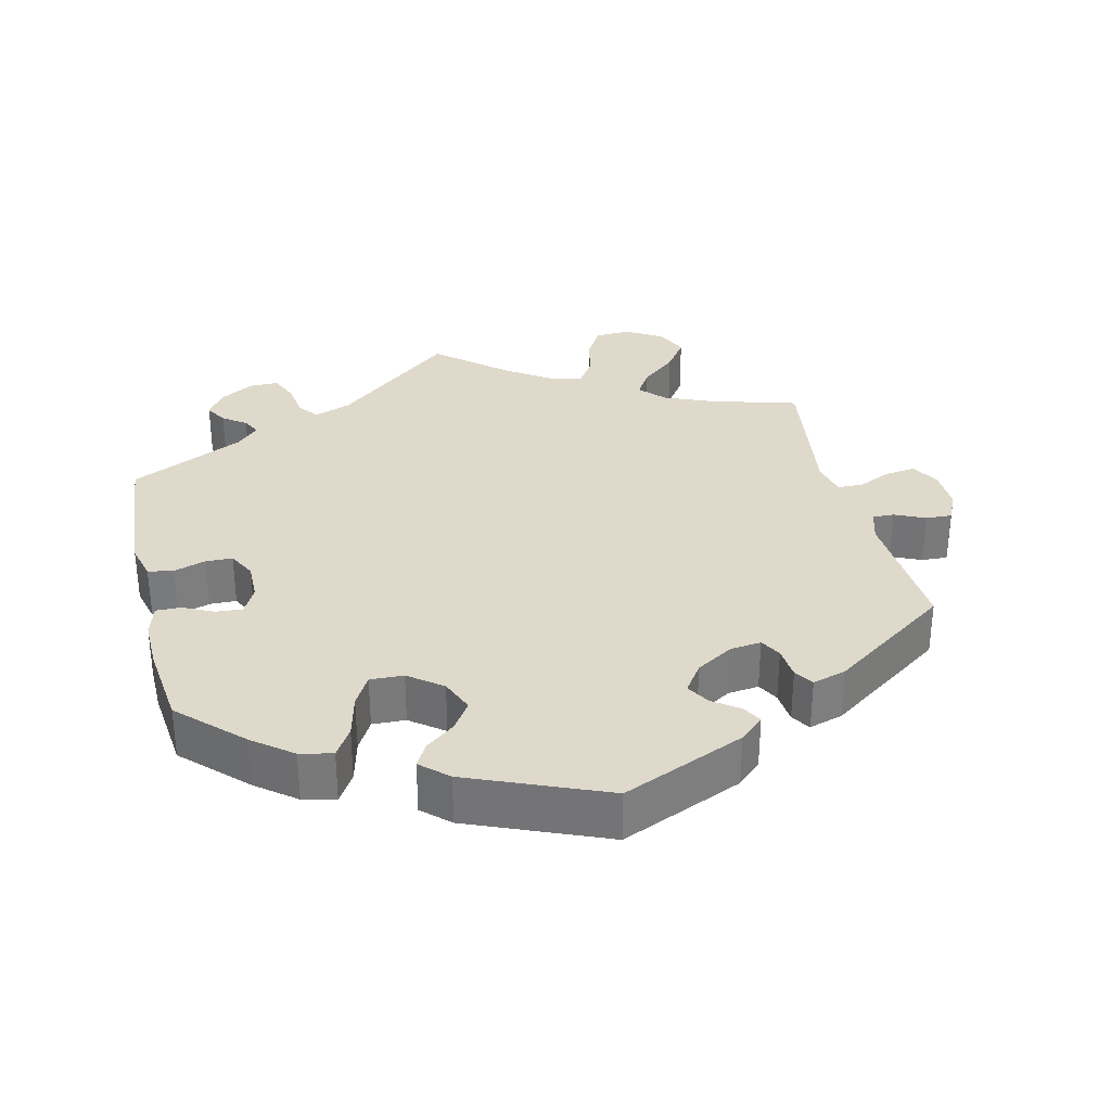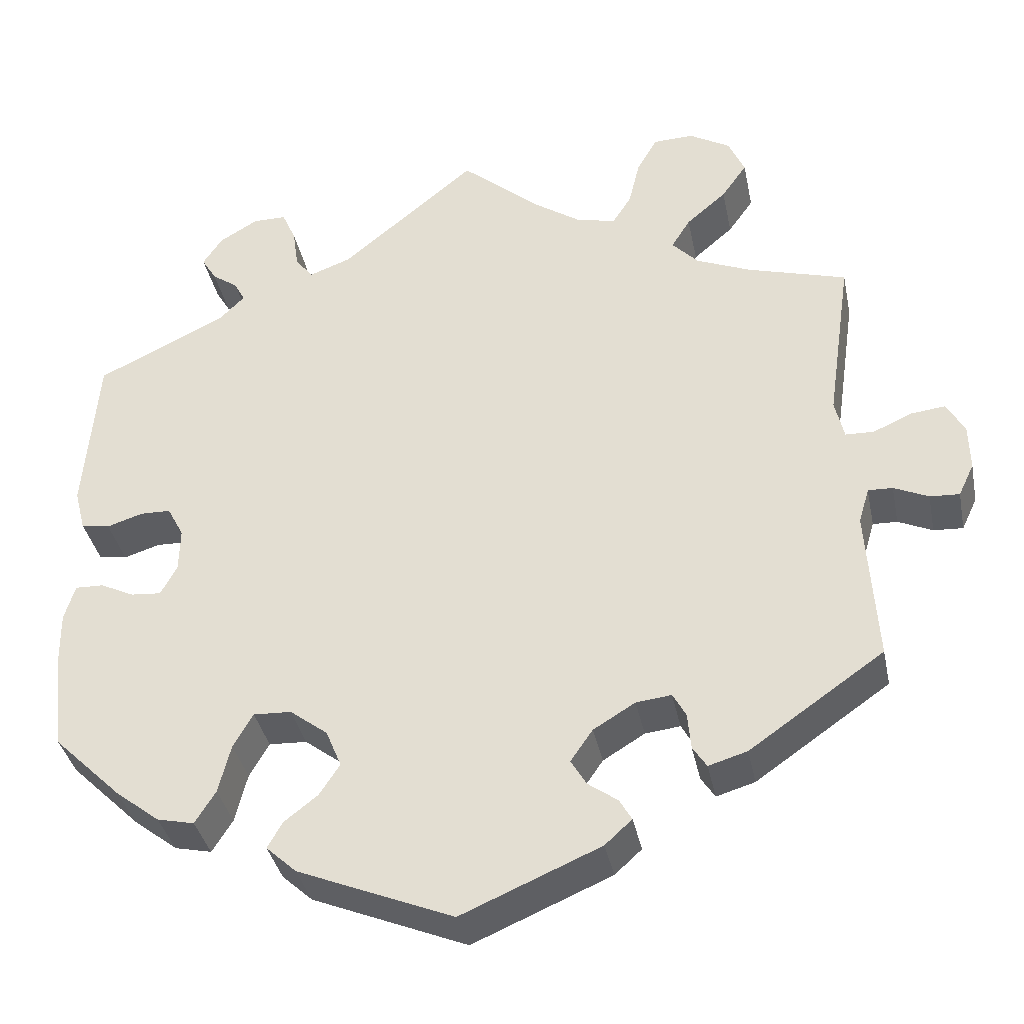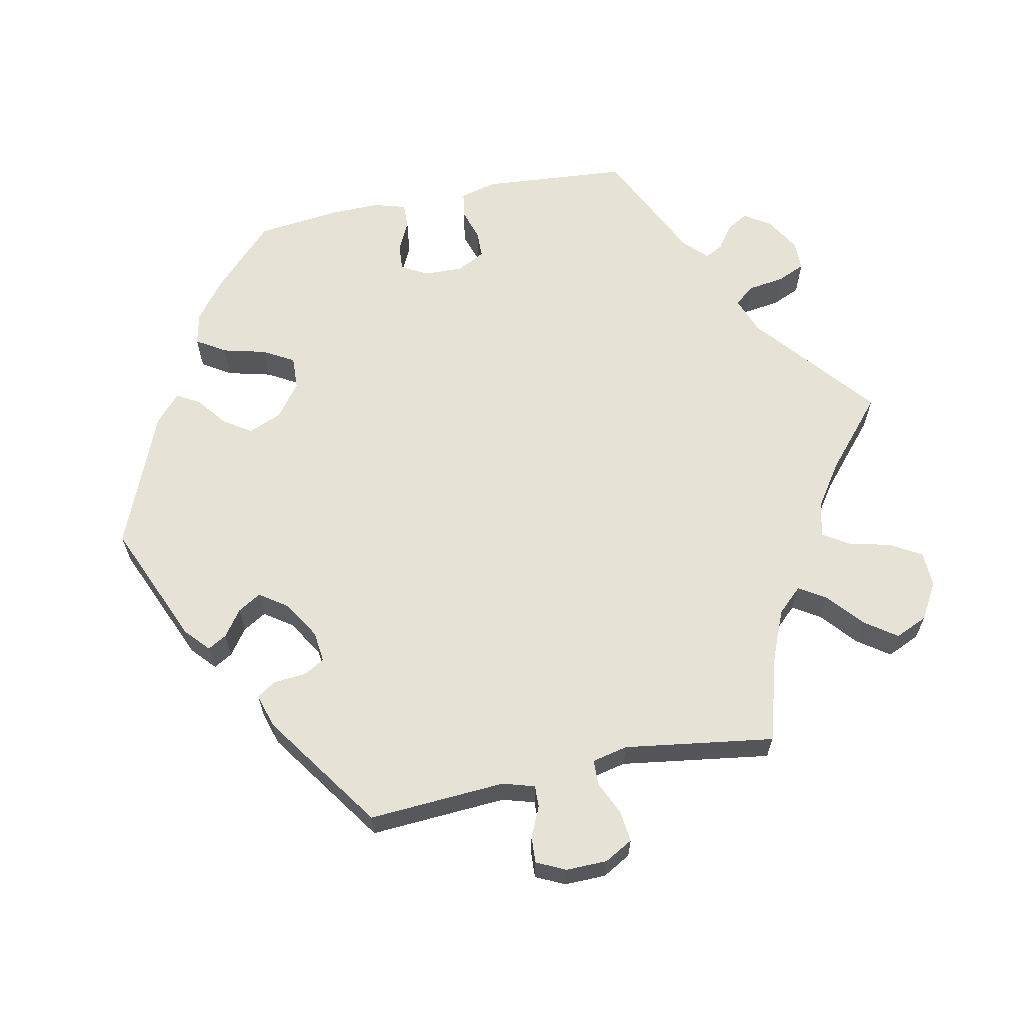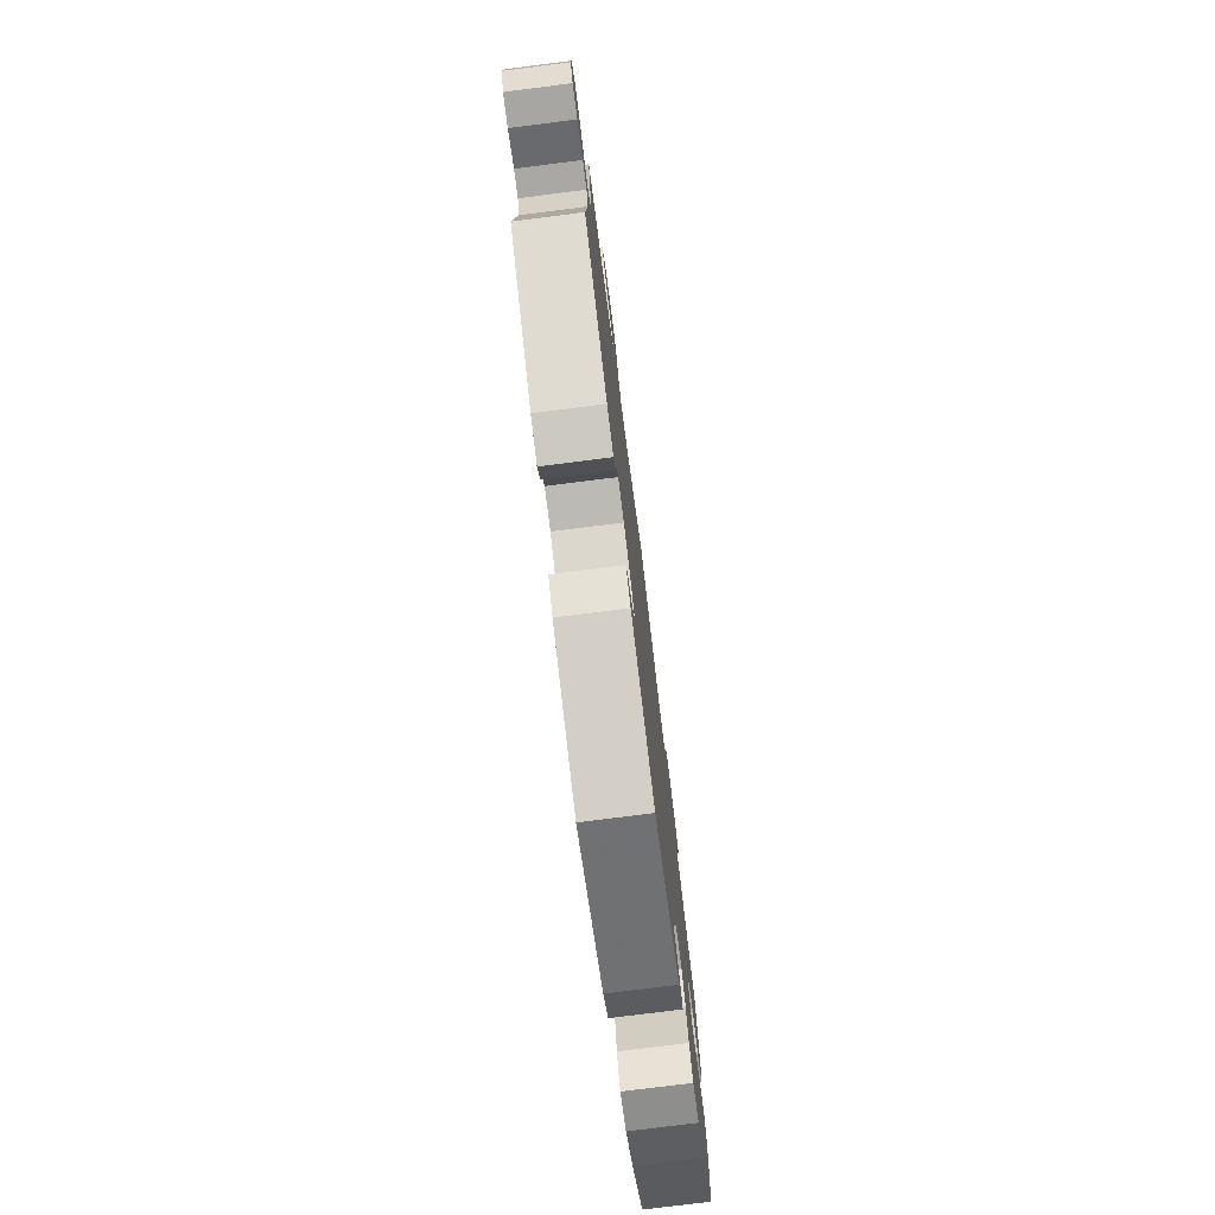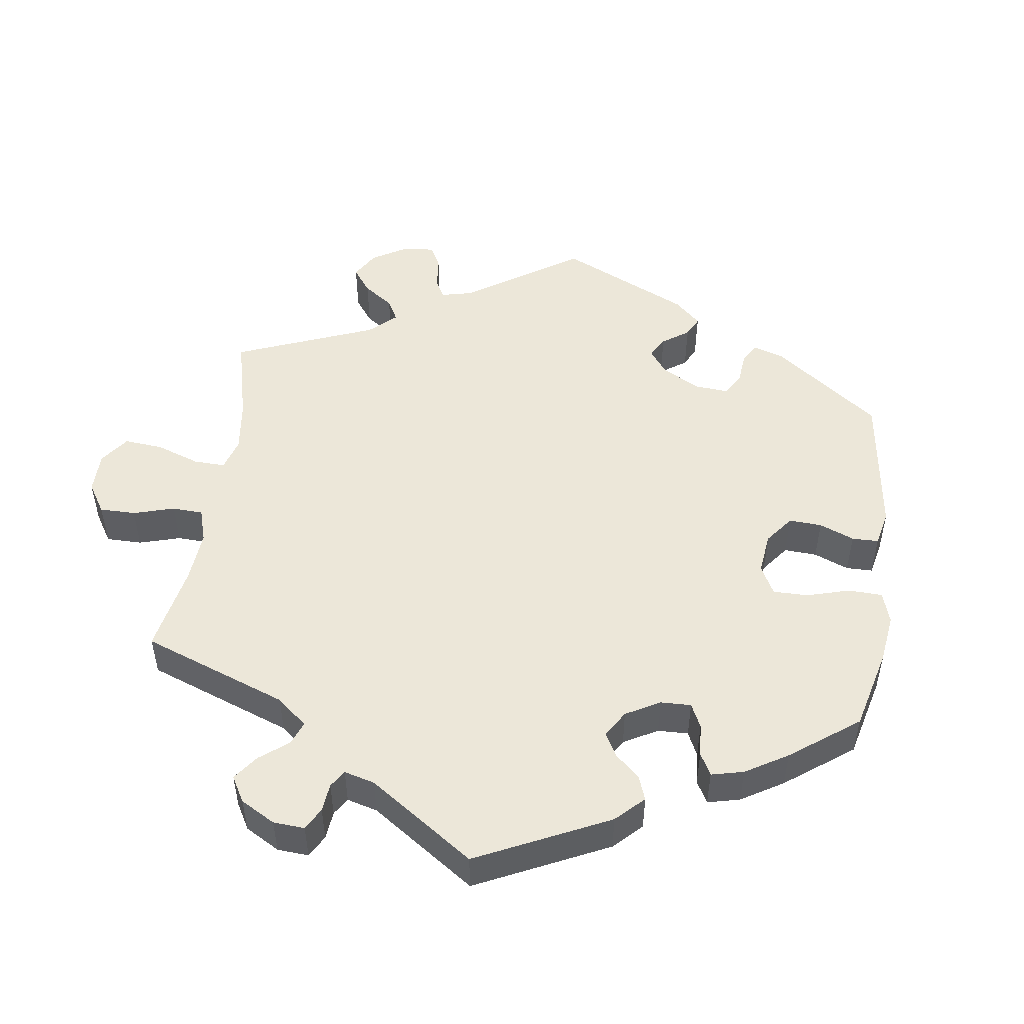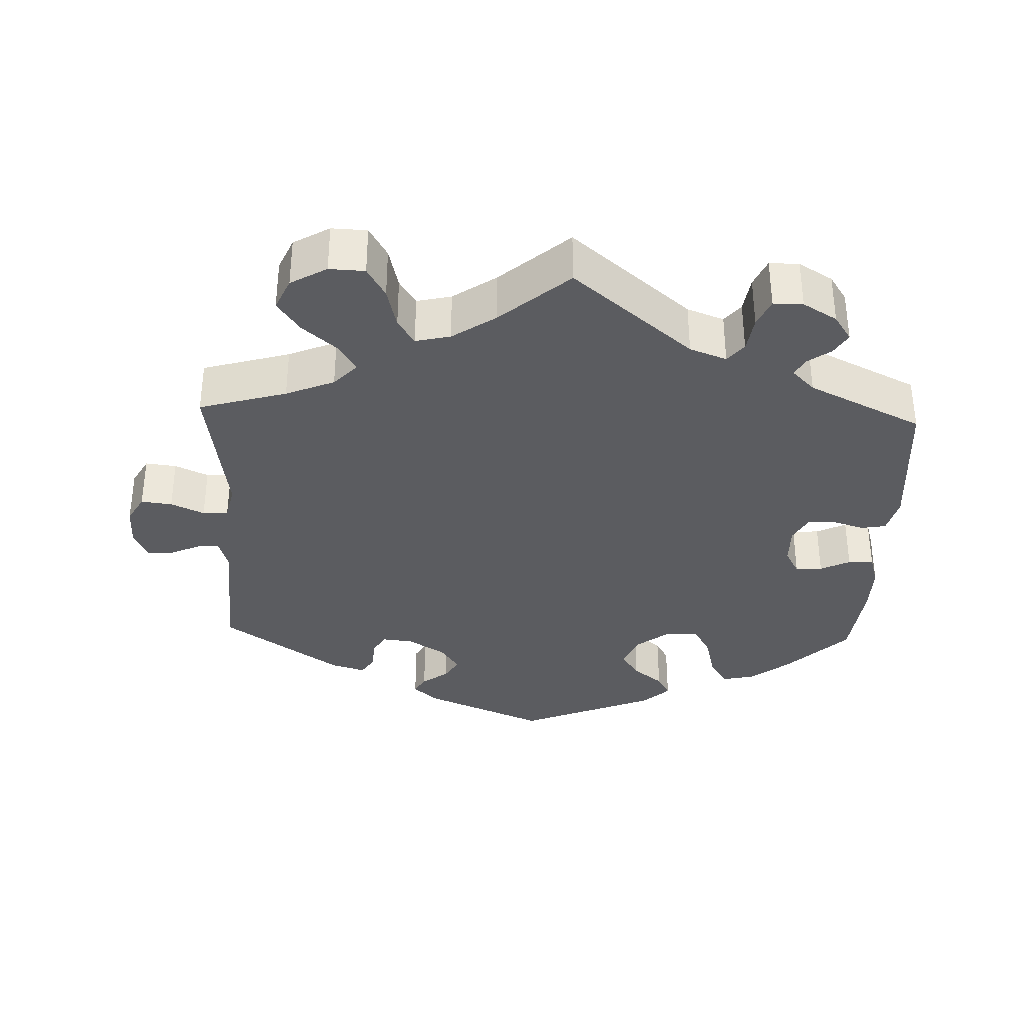
<metadata>
{"format":"obj","ext":"obj","renderer":"f3d","projection":"perspective","resolution":1024,"background":"white","views":[{"elev":32.3,"azim":166.6,"up":"+Y"},{"elev":-36.7,"azim":-168.6,"up":"+Z"},{"elev":63.5,"azim":-101.6,"up":"+Y"},{"elev":-77.1,"azim":-82.8,"up":"+Z"},{"elev":50.0,"azim":67.9,"up":"+Y"},{"elev":-35.0,"azim":-2.2,"up":"+Y"}]}
</metadata>
<code>
v -0.489 0.07 -0.1
v -0.502 0.07 -0.056
v -0.532 0.07 -0.057
v -0.574 0.07 -0.076
v -0.61 0.07 -0.078
v -0.629 0.07 -0.038
v -0.628 0.07 0.019
v -0.606 0.07 0.058
v -0.563 0.07 0.053
v -0.517 0.07 0.032
v -0.482 0.07 0.033
v -0.471 0.07 0.082
v -0.501 0.07 0.289
v -0.38 0.07 0.324
v -0.313 0.07 0.352
v -0.281 0.07 0.386
v -0.304 0.07 0.423
v -0.353 0.07 0.465
v -0.384 0.07 0.509
v -0.364 0.07 0.554
v -0.314 0.07 0.583
v -0.265 0.07 0.581
v -0.24 0.07 0.538
v -0.226 0.07 0.48
v -0.203 0.07 0.444
v -0.155 0.07 0.455
v -0.095 0.07 0.496
v 0 0.07 0.578
v 0.165 0.07 0.441
v 0.216 0.07 0.422
v 0.238 0.07 0.449
v 0.245 0.07 0.499
v 0.262 0.07 0.538
v 0.303 0.07 0.538
v 0.35 0.07 0.51
v 0.374 0.07 0.474
v 0.356 0.07 0.444
v 0.324 0.07 0.421
v 0.311 0.07 0.396
v 0.342 0.07 0.365
v 0.5 0.07 0.289
v 0.516 0.07 0.088
v 0.503 0.07 0.037
v 0.468 0.07 0.031
v 0.424 0.07 0.045
v 0.387 0.07 0.044
v 0.367 0.07 0.006
v 0.368 0.07 -0.048
v 0.388 0.07 -0.085
v 0.425 0.07 -0.082
v 0.466 0.07 -0.062
v 0.501 0.07 -0.061
v 0.514 0.07 -0.105
v 0.513 0.07 -0.173
v 0.5 0.07 -0.289
v 0.416 0.07 -0.371
v 0.362 0.07 -0.413
v 0.317 0.07 -0.423
v 0.292 0.07 -0.383
v 0.277 0.07 -0.323
v 0.253 0.07 -0.281
v 0.207 0.07 -0.283
v 0.161 0.07 -0.318
v 0.142 0.07 -0.364
v 0.167 0.07 -0.402
v 0.208 0.07 -0.434
v 0.226 0.07 -0.466
v 0.189 0.07 -0.5
v 0 0.07 -0.578
v -0.169 0.07 -0.506
v -0.202 0.07 -0.476
v -0.187 0.07 -0.45
v -0.151 0.07 -0.424
v -0.132 0.07 -0.392
v -0.159 0.07 -0.353
v -0.21 0.07 -0.322
v -0.253 0.07 -0.317
v -0.269 0.07 -0.346
v -0.273 0.07 -0.391
v -0.29 0.07 -0.417
v -0.337 0.07 -0.403
v -0.501 0.07 -0.289
v -0.489 0 -0.1
v -0.502 0 -0.056
v -0.532 0 -0.057
v -0.574 0 -0.076
v -0.61 0 -0.078
v -0.629 0 -0.038
v -0.628 0 0.019
v -0.606 0 0.058
v -0.563 0 0.053
v -0.517 0 0.032
v -0.482 0 0.033
v -0.471 0 0.082
v -0.501 0 0.289
v -0.38 0 0.324
v -0.313 0 0.352
v -0.281 0 0.386
v -0.304 0 0.423
v -0.353 0 0.465
v -0.384 0 0.509
v -0.364 0 0.554
v -0.314 0 0.583
v -0.265 0 0.581
v -0.24 0 0.538
v -0.226 0 0.48
v -0.203 0 0.444
v -0.155 0 0.455
v -0.095 0 0.496
v 0 0 0.578
v 0.165 0 0.441
v 0.216 0 0.422
v 0.238 0 0.449
v 0.245 0 0.499
v 0.262 0 0.538
v 0.303 0 0.538
v 0.35 0 0.51
v 0.374 0 0.474
v 0.356 0 0.444
v 0.324 0 0.421
v 0.311 0 0.396
v 0.342 0 0.365
v 0.5 0 0.289
v 0.516 0 0.088
v 0.503 0 0.037
v 0.468 0 0.031
v 0.424 0 0.045
v 0.387 0 0.044
v 0.367 0 0.006
v 0.368 0 -0.048
v 0.388 0 -0.085
v 0.425 0 -0.082
v 0.466 0 -0.062
v 0.501 0 -0.061
v 0.514 0 -0.105
v 0.513 0 -0.173
v 0.5 0 -0.289
v 0.416 0 -0.371
v 0.362 0 -0.413
v 0.317 0 -0.423
v 0.292 0 -0.383
v 0.277 0 -0.323
v 0.253 0 -0.281
v 0.207 0 -0.283
v 0.161 0 -0.318
v 0.142 0 -0.364
v 0.167 0 -0.402
v 0.208 0 -0.434
v 0.226 0 -0.466
v 0.189 0 -0.5
v 0 0 -0.578
v -0.169 0 -0.506
v -0.202 0 -0.476
v -0.187 0 -0.45
v -0.151 0 -0.424
v -0.132 0 -0.392
v -0.159 0 -0.353
v -0.21 0 -0.322
v -0.253 0 -0.317
v -0.269 0 -0.346
v -0.273 0 -0.391
v -0.29 0 -0.417
v -0.337 0 -0.403
v -0.501 0 -0.289
f 81 82 1
f 78 79 80 81
f 77 78 81 1
f 76 77 1 2
f 75 76 2
f 70 71 72 73
f 70 73 74
f 69 70 74
f 68 69 74 75
f 65 66 67 68
f 64 65 68 75
f 57 58 59 60
f 57 60 61
f 56 57 61
f 55 56 61
f 54 55 61
f 53 54 61 62
f 50 51 52 53
f 49 50 53 62
f 42 43 44 45
f 40 41 42 45
f 39 40 45 46
f 35 36 37 38
f 35 38 39
f 34 35 39
f 31 32 33 34
f 31 34 39
f 30 31 39 46
f 27 28 29
f 26 27 29 30
f 25 26 30 46
f 21 22 23 24
f 21 24 25
f 20 21 25
f 17 18 19 20
f 16 17 20 25
f 15 16 25 46
f 12 13 14
f 11 12 14 15
f 7 8 9 10
f 7 10 11
f 6 7 11
f 3 4 5 6
f 2 3 6 11
f 63 64 75 2
f 48 49 62 63
f 47 48 63 2
f 15 46 47
f 2 11 15 47
f 83 164 163
f 163 162 161 160
f 83 163 160 159
f 84 83 159 158
f 84 158 157
f 155 154 153 152
f 156 155 152
f 156 152 151
f 157 156 151 150
f 150 149 148 147
f 157 150 147 146
f 142 141 140 139
f 143 142 139
f 143 139 138
f 143 138 137
f 143 137 136
f 144 143 136 135
f 135 134 133 132
f 144 135 132 131
f 127 126 125 124
f 127 124 123 122
f 128 127 122 121
f 120 119 118 117
f 121 120 117
f 121 117 116
f 116 115 114 113
f 121 116 113
f 128 121 113 112
f 111 110 109
f 112 111 109 108
f 128 112 108 107
f 106 105 104 103
f 107 106 103
f 107 103 102
f 102 101 100 99
f 107 102 99 98
f 128 107 98 97
f 96 95 94
f 97 96 94 93
f 92 91 90 89
f 93 92 89
f 93 89 88
f 88 87 86 85
f 93 88 85 84
f 84 157 146 145
f 145 144 131 130
f 84 145 130 129
f 129 128 97
f 129 97 93 84
f 1 83 84 2
f 2 84 85 3
f 3 85 86 4
f 4 86 87 5
f 5 87 88 6
f 6 88 89 7
f 7 89 90 8
f 8 90 91 9
f 9 91 92 10
f 10 92 93 11
f 11 93 94 12
f 12 94 95 13
f 13 95 96 14
f 14 96 97 15
f 15 97 98 16
f 16 98 99 17
f 17 99 100 18
f 18 100 101 19
f 19 101 102 20
f 20 102 103 21
f 21 103 104 22
f 22 104 105 23
f 23 105 106 24
f 24 106 107 25
f 25 107 108 26
f 26 108 109 27
f 27 109 110 28
f 28 110 111 29
f 29 111 112 30
f 30 112 113 31
f 31 113 114 32
f 32 114 115 33
f 33 115 116 34
f 34 116 117 35
f 35 117 118 36
f 36 118 119 37
f 37 119 120 38
f 38 120 121 39
f 39 121 122 40
f 40 122 123 41
f 41 123 124 42
f 42 124 125 43
f 43 125 126 44
f 44 126 127 45
f 45 127 128 46
f 46 128 129 47
f 47 129 130 48
f 48 130 131 49
f 49 131 132 50
f 50 132 133 51
f 51 133 134 52
f 52 134 135 53
f 53 135 136 54
f 54 136 137 55
f 55 137 138 56
f 56 138 139 57
f 57 139 140 58
f 58 140 141 59
f 59 141 142 60
f 60 142 143 61
f 61 143 144 62
f 62 144 145 63
f 63 145 146 64
f 64 146 147 65
f 65 147 148 66
f 66 148 149 67
f 67 149 150 68
f 68 150 151 69
f 69 151 152 70
f 70 152 153 71
f 71 153 154 72
f 72 154 155 73
f 73 155 156 74
f 74 156 157 75
f 75 157 158 76
f 76 158 159 77
f 77 159 160 78
f 78 160 161 79
f 79 161 162 80
f 80 162 163 81
f 81 163 164 82
f 82 164 83 1

</code>
